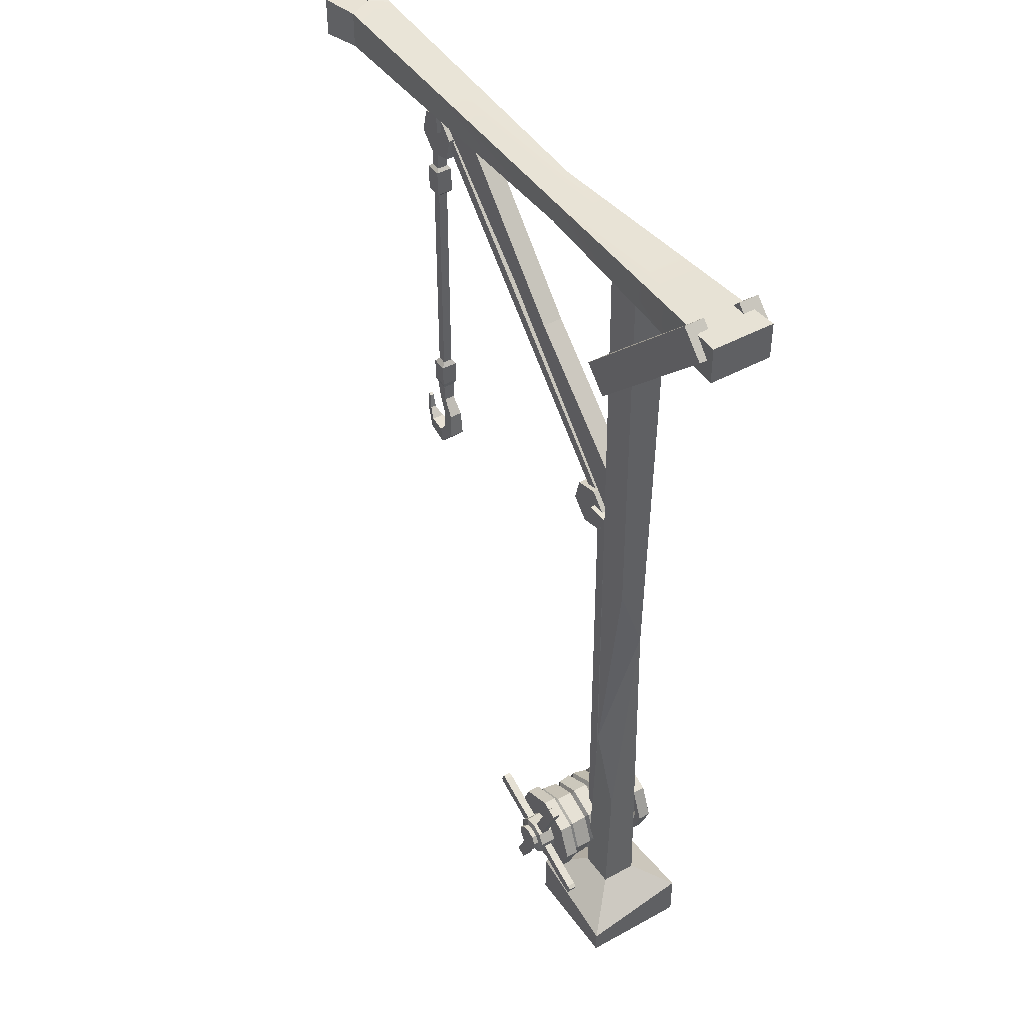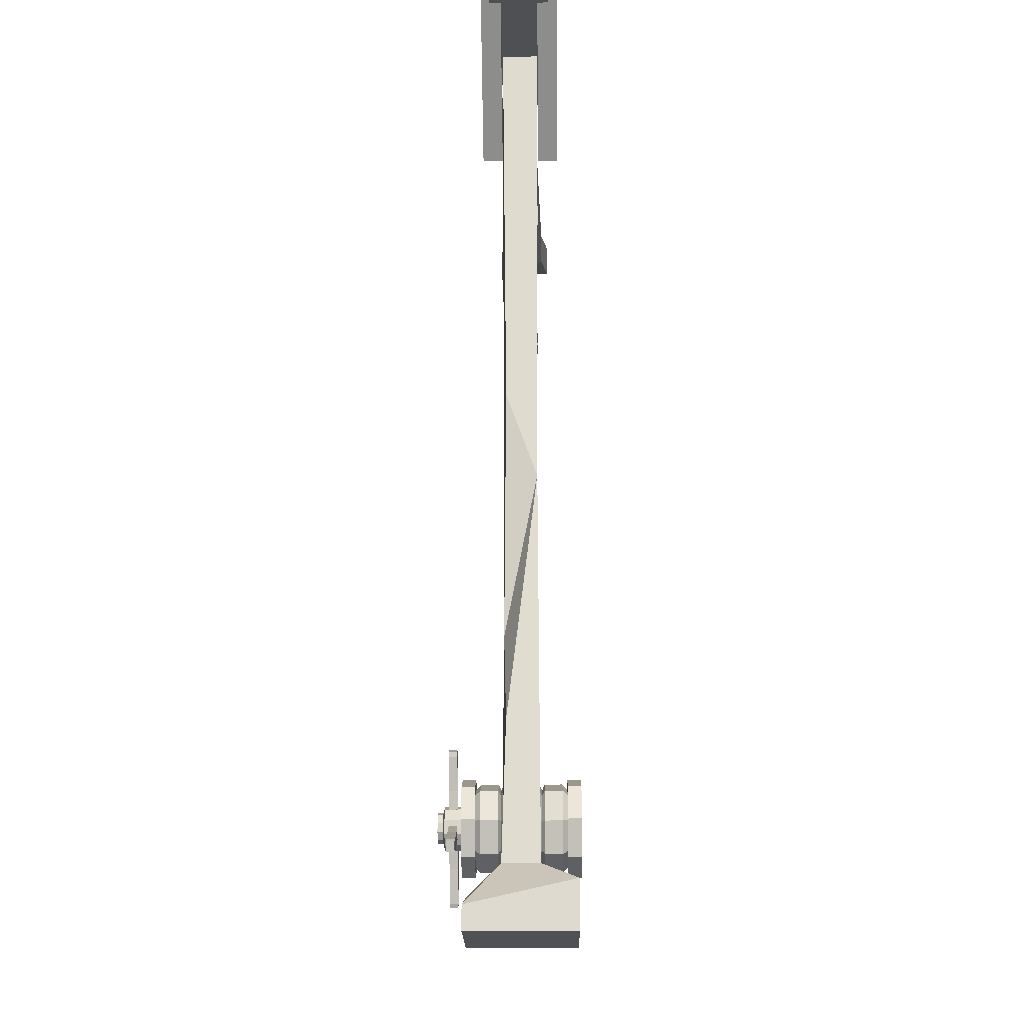
<metadata>
{"format":"obj","ext":"obj","renderer":"f3d","projection":"perspective","resolution":1024,"background":"white","views":[{"elev":44.2,"azim":57.2,"up":"+Y"},{"elev":-19.6,"azim":90.9,"up":"+Y"}]}
</metadata>
<code>
v 0.8985 4.787 0.03224
v 1.089 4.787 0.03224
v 0.8985 4.787 -0.1535
v 1.089 4.787 -0.1535
v 1.754 4.787 0.1021
v 1.754 4.978 0.1021
v -1.666 4.761 0.09122
v -1.666 4.968 0.09122
v -1.754 4.848 -0.2091
v -1.754 5.039 -0.2091
v 1.754 4.787 -0.2234
v 1.754 4.978 -0.2234
v 1.713 4.888 0.1385
v 1.59 5.012 0.1385
v 1.008 4.182 0.1385
v 0.8841 4.306 0.1385
v 1.008 4.182 0.03445
v 0.8841 4.306 0.03445
v 1.713 4.888 0.03445
v 1.59 5.012 0.03445
v 1.713 4.888 -0.1579
v 1.59 5.012 -0.1579
v 1.008 4.182 -0.1579
v 0.8841 4.306 -0.1579
v 1.008 4.182 -0.262
v 0.8841 4.306 -0.262
v 1.713 4.888 -0.262
v 1.59 5.012 -0.262
v 0.9489 3.17 -0.008768
v 0.9911 3.397 -0.008768
v -0.7117 4.83 -0.008768
v -0.4278 4.816 -0.008768
v -0.7117 4.83 -0.1125
v -0.4278 4.816 -0.1125
v 0.9489 3.17 -0.1125
v 0.9911 3.397 -0.1125
v 0.8985 0.3483 0.03478
v 0.8985 0.3483 -0.156
v 1.089 0.3483 -0.156
v 1.089 0.3483 0.03478
v 0.7175 0 0.2158
v 1.27 0 0.2158
v 1.27 0.1226 0.2158
v 0.7175 0.2455 0.2158
v 0.7175 0.1821 -0.3371
v 1.27 0.2455 -0.3371
v 1.27 0 -0.3371
v 0.7175 0 -0.3371
v 0.8987 0.7606 -0.3565
v 0.7246 0.8327 -0.3565
v 0.5505 0.7606 -0.3565
v 0.4784 0.5865 -0.3565
v 0.5505 0.4124 -0.3565
v 0.7246 0.3403 -0.3565
v 0.8987 0.4124 -0.3565
v 0.9708 0.5865 -0.3565
v 0.8987 0.7606 0.2352
v 0.7246 0.8327 0.2352
v 0.5505 0.7606 0.2352
v 0.4784 0.5865 0.2352
v 0.5505 0.4124 0.2352
v 0.7246 0.3403 0.2352
v 0.8987 0.4124 0.2352
v 0.9708 0.5865 0.2352
v 0.7246 0.5865 -0.3565
v 0.7246 0.5865 0.2352
v 0.8987 0.7606 -0.2889
v 0.7246 0.8327 -0.2889
v 0.7246 0.8327 0.1676
v 0.8987 0.7606 0.1676
v 0.5505 0.7606 -0.2889
v 0.5505 0.7606 0.1676
v 0.4784 0.5865 -0.2889
v 0.4784 0.5865 0.1676
v 0.5505 0.4124 -0.2889
v 0.5505 0.4124 0.1676
v 0.7246 0.3403 -0.2889
v 0.7246 0.3403 0.1676
v 0.8987 0.4124 -0.2889
v 0.8987 0.4124 0.1676
v 0.9708 0.5865 -0.2889
v 0.9708 0.5865 0.1676
v 0.8628 0.7247 -0.2889
v 0.7246 0.782 -0.2889
v 0.7246 0.782 0.1676
v 0.8628 0.7247 0.1676
v 0.5864 0.7247 -0.2889
v 0.5864 0.7247 0.1676
v 0.5291 0.5865 -0.2889
v 0.5291 0.5865 0.1676
v 0.5864 0.4483 -0.2889
v 0.5864 0.4483 0.1676
v 0.7246 0.3911 -0.2889
v 0.7246 0.3911 0.1676
v 0.8628 0.4483 -0.2889
v 0.8628 0.4483 0.1676
v 0.9201 0.5865 -0.2889
v 0.9201 0.5865 0.1676
v 0.8816 0.7436 -0.2642
v 0.7246 0.8086 -0.2642
v 0.7246 0.8086 0.1429
v 0.8816 0.7436 0.1429
v 0.5676 0.7436 -0.2642
v 0.5676 0.7436 0.1429
v 0.5025 0.5865 -0.2642
v 0.5025 0.5865 0.1429
v 0.5676 0.4295 -0.2642
v 0.5676 0.4295 0.1429
v 0.7246 0.3645 -0.2642
v 0.7246 0.3645 0.1429
v 0.8816 0.4295 -0.2642
v 0.8816 0.4295 0.1429
v 0.9467 0.5865 -0.2642
v 0.9467 0.5865 0.1429
v 0.9173 0.5865 -0.06063
v 0.8609 0.7228 -0.06063
v 0.7246 0.7793 -0.07507
v 0.5883 0.7228 -0.06063
v 0.5319 0.5865 -0.06063
v 0.5883 0.4503 -0.06063
v 0.7246 0.3938 -0.06063
v 0.8609 0.4503 -0.06063
v 0.8609 0.4503 -0.1624
v 0.8964 0.5865 -0.1624
v 0.8609 0.7228 -0.1624
v 0.7246 0.7793 -0.1624
v 0.5916 0.7093 -0.1755
v 0.5319 0.5865 -0.1624
v 0.5908 0.463 -0.1592
v 0.7246 0.3938 -0.1624
v 0.9173 0.5865 0.04114
v 0.8609 0.4503 0.04114
v 0.7246 0.3938 0.04114
v 0.5883 0.4503 0.04114
v 0.5481 0.5865 0.02234
v 0.5904 0.714 0.03947
v 0.7246 0.7793 0.04114
v 0.8609 0.7228 0.04114
v 0.7246 0.8086 -0.176
v 0.5714 0.728 -0.188
v 0.5025 0.5865 -0.176
v 0.5704 0.4442 -0.1723
v 0.7246 0.3645 -0.176
v 0.8816 0.4295 -0.176
v 0.9131 0.5865 -0.176
v 0.8816 0.7436 -0.176
v 0.9226 0.5865 -0.1486
v 0.8816 0.4295 -0.1486
v 0.7246 0.3645 -0.1486
v 0.5715 0.45 -0.1435
v 0.5025 0.5865 -0.1486
v 0.5729 0.7218 -0.1573
v 0.7246 0.8086 -0.1486
v 0.8816 0.7436 -0.1486
v 0.9467 0.5865 -0.07438
v 0.8816 0.4295 -0.07438
v 0.7246 0.3645 -0.07438
v 0.5676 0.4296 -0.07437
v 0.5025 0.5865 -0.07438
v 0.5676 0.7436 -0.07438
v 0.7246 0.8086 -0.08882
v 0.8816 0.7436 -0.07438
v 0.7246 0.8086 -0.05731
v 0.5676 0.7436 -0.04287
v 0.5025 0.5865 -0.04287
v 0.5676 0.4295 -0.04287
v 0.7246 0.3645 -0.04287
v 0.8816 0.4295 -0.04287
v 0.9467 0.5865 -0.04287
v 0.8816 0.7436 -0.04287
v 0.9467 0.5865 0.02728
v 0.8816 0.4295 0.02728
v 0.7246 0.3645 0.02728
v 0.5676 0.4295 0.02728
v 0.5214 0.5865 0.008487
v 0.57 0.7333 0.02534
v 0.7246 0.8086 0.02728
v 0.8816 0.7436 0.02728
v 0.9467 0.5865 0.05382
v 0.8816 0.4295 0.05382
v 0.7246 0.3645 0.05382
v 0.5676 0.4295 0.05382
v 0.5283 0.5865 0.03503
v 0.5709 0.7295 0.05116
v 0.7246 0.8086 0.05382
v 0.8816 0.7436 0.05382
v 0.5429 0.2365 0.2592
v 0.5911 0.2154 0.2592
v 0.5429 0.2365 0.2978
v 0.5911 0.2154 0.2978
v 0.8581 0.9577 0.2978
v 0.9063 0.9366 0.2978
v 0.8581 0.9577 0.2592
v 0.9063 0.9366 0.2592
v 0.7896 0.6491 0.2566
v 0.7896 0.6491 0.3004
v 0.7264 0.6767 0.3004
v 0.7264 0.6767 0.2566
v 0.6596 0.524 0.3004
v 0.7228 0.4964 0.3004
v 0.7228 0.4964 0.2566
v 0.6596 0.524 0.2566
v 0.6728 0.3937 0.2566
v 0.6728 0.3937 0.3004
v 0.6182 0.4176 0.3004
v 0.6182 0.4176 0.2566
v 0.7764 0.7794 0.3004
v 0.831 0.7555 0.3004
v 0.831 0.7555 0.2566
v 0.7764 0.7794 0.2566
v 0.9009 0.9127 0.3004
v 0.8442 0.9375 0.3004
v 0.8442 0.9375 0.2566
v 0.9009 0.9127 0.2566
v 0.5476 0.2588 0.2566
v 0.5476 0.2588 0.3004
v 0.6043 0.234 0.3004
v 0.6043 0.234 0.2566
v 1.075 0.4048 0.2592
v 1.096 0.4531 0.2592
v 1.075 0.4048 0.2978
v 1.096 0.4531 0.2978
v 0.3535 0.72 0.2978
v 0.3746 0.7683 0.2978
v 0.3535 0.72 0.2592
v 0.3746 0.7683 0.2592
v 0.6621 0.6515 0.2566
v 0.6621 0.6515 0.3004
v 0.6344 0.5883 0.3004
v 0.6344 0.5883 0.2566
v 0.7871 0.5216 0.3004
v 0.8147 0.5848 0.3004
v 0.8147 0.5848 0.2566
v 0.7871 0.5216 0.2566
v 0.9174 0.5348 0.2566
v 0.9174 0.5348 0.3004
v 0.8936 0.4802 0.3004
v 0.8936 0.4802 0.2566
v 0.5318 0.6383 0.3004
v 0.5556 0.6929 0.3004
v 0.5556 0.6929 0.2566
v 0.5318 0.6383 0.2566
v 0.3984 0.7629 0.3004
v 0.3736 0.7062 0.3004
v 0.3736 0.7062 0.2566
v 0.3984 0.7629 0.2566
v 1.052 0.4095 0.2566
v 1.052 0.4095 0.3004
v 1.077 0.4662 0.3004
v 1.077 0.4662 0.2566
v 0.7353 0.6955 0.2362
v 0.6692 0.681 0.2362
v 0.6243 0.6304 0.2362
v 0.6177 0.563 0.2362
v 0.6519 0.5047 0.2362
v 0.7139 0.4776 0.2362
v 0.78 0.4921 0.2362
v 0.8249 0.5427 0.2362
v 0.8315 0.61 0.2362
v 0.7973 0.6684 0.2362
v 0.7353 0.6955 0.3208
v 0.6692 0.681 0.3208
v 0.6243 0.6304 0.3208
v 0.6177 0.563 0.3208
v 0.6519 0.5047 0.3208
v 0.7139 0.4776 0.3208
v 0.78 0.4921 0.3208
v 0.8249 0.5427 0.3208
v 0.8315 0.61 0.3208
v 0.7973 0.6684 0.3208
v 0.7321 0.6625 0.3299
v 0.686 0.6524 0.3299
v 0.6547 0.6171 0.3299
v 0.6501 0.5702 0.3299
v 0.6739 0.5295 0.3299
v 0.7171 0.5106 0.3299
v 0.7632 0.5207 0.3299
v 0.7945 0.556 0.3299
v 0.7991 0.6029 0.3299
v 0.7753 0.6436 0.3299
v 0.7321 0.6625 0.3565
v 0.686 0.6524 0.3565
v 0.6547 0.6171 0.3565
v 0.6501 0.5702 0.3565
v 0.6739 0.5295 0.3565
v 0.7171 0.5106 0.3565
v 0.7632 0.5207 0.3565
v 0.7945 0.556 0.3565
v 0.7991 0.6029 0.3565
v 0.7753 0.6436 0.3565
v 0.8584 3.192 -0.1148
v 0.7641 3.287 -0.1148
v 0.6354 3.252 -0.1148
v 0.6009 3.123 -0.1148
v 0.6951 3.029 -0.1148
v 0.8239 3.064 -0.1148
v 0.8584 3.192 -0.006462
v 0.7641 3.287 -0.006462
v 0.6354 3.252 -0.006462
v 0.6009 3.123 -0.006462
v 0.6951 3.029 -0.006462
v 0.8239 3.064 -0.006462
v 0.7296 3.158 -0.1148
v 0.7296 3.158 -0.006462
v 0.8584 3.192 -0.02369
v 0.7641 3.287 -0.02369
v 0.6354 3.252 -0.02369
v 0.6009 3.123 -0.02369
v 0.6951 3.029 -0.02369
v 0.8239 3.064 -0.02369
v 0.8584 3.192 -0.09734
v 0.7641 3.287 -0.09734
v 0.6354 3.252 -0.09734
v 0.6009 3.123 -0.09734
v 0.6951 3.029 -0.09734
v 0.8239 3.064 -0.09734
v 0.7986 0.718 -0.02938
v 0.8611 0.718 -0.02938
v 0.7784 3.172 -0.02938
v 0.8386 3.192 -0.02938
v 0.7784 3.172 -0.09189
v 0.8386 3.192 -0.09189
v 0.7986 0.718 -0.09189
v 0.8611 0.718 -0.09189
v -0.654 4.606 -0.02938
v -0.6098 4.65 -0.02938
v -0.6098 4.65 -0.09189
v -0.654 4.606 -0.09189
v -0.5977 4.653 -0.1148
v -0.6919 4.747 -0.1148
v -0.8207 4.712 -0.1148
v -0.8552 4.584 -0.1148
v -0.7609 4.489 -0.1148
v -0.6322 4.524 -0.1148
v -0.5977 4.653 -0.006462
v -0.6919 4.747 -0.006462
v -0.8207 4.712 -0.006462
v -0.8552 4.584 -0.006462
v -0.7609 4.489 -0.006462
v -0.6322 4.524 -0.006462
v -0.7264 4.618 -0.1148
v -0.7264 4.618 -0.006462
v -0.5977 4.653 -0.02369
v -0.6919 4.747 -0.02369
v -0.8207 4.712 -0.02369
v -0.8552 4.584 -0.02369
v -0.7609 4.489 -0.02369
v -0.6322 4.524 -0.02369
v -0.5977 4.653 -0.09734
v -0.6919 4.747 -0.09734
v -0.8207 4.712 -0.09734
v -0.8552 4.584 -0.09734
v -0.7609 4.489 -0.09734
v -0.6322 4.524 -0.09734
v -0.8349 2.907 -0.01998
v -0.7501 2.907 -0.01998
v -0.8195 4.582 -0.03536
v -0.7655 4.582 -0.03536
v -0.8195 4.582 -0.08939
v -0.7655 4.582 -0.08939
v -0.8349 2.907 -0.1048
v -0.7501 2.907 -0.1048
v 0.7801 3.138 0.01933
v 0.9071 3.138 0.01933
v 0.7801 3.203 0.01933
v 0.9071 3.203 0.01933
v 0.7801 3.203 -0.1503
v 0.9071 3.203 -0.1503
v 0.7801 3.138 -0.1503
v 0.9071 3.138 -0.1503
v -0.6772 4.666 0.01933
v -0.6772 4.793 0.01933
v -0.7447 4.666 0.01933
v -0.7447 4.793 0.01933
v -0.7447 4.666 -0.1503
v -0.7447 4.793 -0.1503
v -0.6772 4.666 -0.1503
v -0.6772 4.793 -0.1503
v -0.8349 3.029 -0.01998
v -0.7501 3.029 -0.01998
v -0.7501 3.029 -0.1048
v -0.8349 3.029 -0.1048
v -0.8349 4.361 -0.01998
v -0.7501 4.361 -0.01998
v -0.7501 4.361 -0.1048
v -0.8349 4.361 -0.1048
v -0.8349 4.224 -0.01998
v -0.7501 4.224 -0.01998
v -0.7501 4.224 -0.1048
v -0.8349 4.224 -0.1048
v -0.8166 4.204 -0.03829
v -0.7684 4.204 -0.03829
v -0.7684 4.204 -0.08645
v -0.8166 4.204 -0.08645
v -0.8195 4.378 -0.03536
v -0.7655 4.378 -0.03536
v -0.7655 4.378 -0.08939
v -0.8195 4.378 -0.08939
v -0.8166 3.054 -0.03829
v -0.7684 3.054 -0.03829
v -0.7684 3.054 -0.08645
v -0.8166 3.054 -0.08645
v -0.8243 2.877 -0.09412
v -0.7608 2.877 -0.09412
v -0.7608 2.877 -0.03063
v -0.8243 2.877 -0.03063
v -1.449 4.787 0.05039
v -1.449 4.978 0.05039
v -1.449 4.978 -0.1717
v -1.449 4.787 -0.1717
v -1.521 4.978 -0.07996
v -1.666 4.968 -0.006428
v -1.666 4.761 -0.01868
v -1.521 4.787 -0.0869
v -1.754 4.848 -0.145
v -1.754 5.039 -0.1391
v -0.005597 4.177 -0.008768
v 0.2828 4.053 -0.008768
v 0.2828 4.053 -0.1125
v -0.005597 4.177 -0.1125
v 1.051 2.344 -0.146
v 0.9369 1.521 0.02471
v 0.9094 2.013 -0.1291
v 1.081 2.779 0.01308
v 1.08 1.061 0.01192
v 0.3728 4.77 0.01261
v 0.4131 4.895 0.01772
v 0.2852 4.939 -0.1338
v 0.2449 4.814 -0.139
v -0.8127 2.785 -0.03462
v -0.7587 2.785 -0.03462
v -0.8243 2.877 -0.03063
v -0.7608 2.877 -0.03063
v -0.8243 2.877 -0.09412
v -0.7608 2.877 -0.09412
v -0.8127 2.785 -0.08865
v -0.7587 2.785 -0.08865
v -0.7575 2.688 -0.09477
v -0.6924 2.699 -0.09477
v -0.6924 2.699 -0.0285
v -0.7575 2.688 -0.0285
v -0.7542 2.585 -0.1008
v -0.685 2.557 -0.1008
v -0.685 2.557 -0.02245
v -0.7542 2.585 -0.02245
v -0.7937 2.539 -0.1037
v -0.7764 2.457 -0.1037
v -0.7764 2.457 -0.01957
v -0.7937 2.539 -0.01957
v -0.8964 2.534 -0.09375
v -0.9086 2.473 -0.09375
v -0.9086 2.473 -0.02952
v -0.8964 2.534 -0.02952
v -0.9462 2.578 -0.0767
v -0.9757 2.572 -0.0767
v -0.9757 2.572 -0.04657
v -0.9462 2.578 -0.04657
v -0.9564 2.661 -0.07113
v -0.9742 2.668 -0.07113
v -0.9742 2.668 -0.05214
v -0.9564 2.661 -0.05214
f 41 42 43 44
f 45 46 47 48
f 48 47 42 41
f 42 47 46 43
f 48 41 44 45
f 407 408 8 7
f 7 8 412 413
f 9 10 409 410
f 11 12 6 5
f 408 411 412 8
f 413 414 407 7
f 13 14 16 15
f 15 16 18 17
f 17 18 20 19
f 19 20 14 13
f 14 20 18 16
f 19 13 15 17
f 21 22 24 23
f 23 24 26 25
f 25 26 28 27
f 27 28 22 21
f 22 28 26 24
f 27 21 23 25
f 417 418 32 31
f 33 34 419 420
f 418 419 34 32
f 420 417 31 33
f 38 37 422 423
f 423 421 39 38
f 422 425 421
f 40 37 44 43
f 38 39 46 45
f 39 40 43 46
f 37 38 45 44
f 170 163 177 178
f 163 164 176 177
f 164 165 175 176
f 165 166 174 175
f 166 167 173 174
f 167 168 172 173
f 168 169 171 172
f 169 170 178 171
f 50 49 65
f 51 50 65
f 52 51 65
f 53 52 65
f 54 53 65
f 55 54 65
f 56 55 65
f 49 56 65
f 57 58 66
f 58 59 66
f 59 60 66
f 60 61 66
f 61 62 66
f 62 63 66
f 63 64 66
f 64 57 66
f 49 50 68 67
f 58 57 70 69
f 50 51 71 68
f 59 58 69 72
f 51 52 73 71
f 60 59 72 74
f 52 53 75 73
f 61 60 74 76
f 53 54 77 75
f 62 61 76 78
f 54 55 79 77
f 63 62 78 80
f 55 56 81 79
f 64 63 80 82
f 56 49 67 81
f 57 64 82 70
f 67 68 84 83
f 69 70 86 85
f 68 71 87 84
f 72 69 85 88
f 71 73 89 87
f 74 72 88 90
f 73 75 91 89
f 76 74 90 92
f 75 77 93 91
f 78 76 92 94
f 77 79 95 93
f 80 78 94 96
f 79 81 97 95
f 82 80 96 98
f 81 67 83 97
f 70 82 98 86
f 83 84 100 99
f 85 86 102 101
f 84 87 103 100
f 88 85 101 104
f 87 89 105 103
f 90 88 104 106
f 89 91 107 105
f 92 90 106 108
f 91 93 109 107
f 94 92 108 110
f 93 95 111 109
f 96 94 110 112
f 95 97 113 111
f 98 96 112 114
f 97 83 99 113
f 86 98 114 102
f 124 125 154 147
f 125 126 153 154
f 126 127 152 153
f 127 128 151 152
f 128 129 150 151
f 129 130 149 150
f 130 123 148 149
f 123 124 147 148
f 144 145 124 123
f 145 146 125 124
f 146 139 126 125
f 139 140 127 126
f 140 141 128 127
f 141 142 129 128
f 142 143 130 129
f 143 144 123 130
f 132 131 179 180
f 133 132 180 181
f 134 133 181 182
f 135 134 182 183
f 136 135 183 184
f 137 136 184 185
f 138 137 185 186
f 131 138 186 179
f 100 103 140 139
f 103 105 141 140
f 105 107 142 141
f 107 109 143 142
f 109 111 144 143
f 111 113 145 144
f 113 99 146 145
f 99 100 139 146
f 148 147 155 156
f 149 148 156 157
f 150 149 157 158
f 151 150 158 159
f 152 151 159 160
f 153 152 160 161
f 154 153 161 162
f 147 154 162 155
f 156 155 115 122
f 157 156 122 121
f 158 157 121 120
f 159 158 120 119
f 160 159 119 118
f 161 160 118 117
f 162 161 117 116
f 155 162 116 115
f 117 118 164 163
f 118 119 165 164
f 119 120 166 165
f 120 121 167 166
f 121 122 168 167
f 122 115 169 168
f 115 116 170 169
f 116 117 163 170
f 172 171 131 132
f 173 172 132 133
f 174 173 133 134
f 175 174 134 135
f 176 175 135 136
f 177 176 136 137
f 178 177 137 138
f 171 178 138 131
f 180 179 114 112
f 181 180 112 110
f 182 181 110 108
f 183 182 108 106
f 184 183 106 104
f 185 184 104 101
f 186 185 101 102
f 179 186 102 114
f 187 188 190 189
f 191 192 194 193
f 204 203 201 200
f 205 204 200 199
f 202 206 205 199
f 201 203 206 202
f 196 208 207 197
f 209 208 196 195
f 210 209 195 198
f 197 207 210 198
f 209 214 211 208
f 208 211 212 207
f 207 212 213 210
f 210 213 214 209
f 205 216 217 204
f 204 217 218 203
f 203 218 215 206
f 206 215 216 205
f 212 211 192 191
f 193 213 212 191
f 193 194 214 213
f 211 214 194 192
f 216 215 187 189
f 189 190 217 216
f 188 218 217 190
f 215 218 188 187
f 219 220 222 221
f 223 224 226 225
f 236 235 233 232
f 237 236 232 231
f 234 238 237 231
f 233 235 238 234
f 228 240 239 229
f 241 240 228 227
f 242 241 227 230
f 229 239 242 230
f 241 246 243 240
f 240 243 244 239
f 239 244 245 242
f 242 245 246 241
f 237 248 249 236
f 236 249 250 235
f 235 250 247 238
f 238 247 248 237
f 244 243 224 223
f 225 245 244 223
f 225 226 246 245
f 243 246 226 224
f 248 247 219 221
f 221 222 249 248
f 220 250 249 222
f 247 250 220 219
f 261 251 252 262
f 262 252 253 263
f 263 253 254 264
f 264 254 255 265
f 265 255 256 266
f 266 256 257 267
f 267 257 258 268
f 268 258 259 269
f 269 259 260 270
f 270 260 251 261
f 281 282 283 284 285 286 287 288 289 290
f 271 261 262 272
f 272 262 263 273
f 273 263 264 274
f 274 264 265 275
f 275 265 266 276
f 276 266 267 277
f 277 267 268 278
f 278 268 269 279
f 279 269 270 280
f 271 280 270 261
f 281 271 272 282
f 282 272 273 283
f 283 273 274 284
f 284 274 275 285
f 285 275 276 286
f 286 276 277 287
f 287 277 278 288
f 288 278 279 289
f 289 279 280 290
f 281 290 280 271
f 305 306 298 297
f 306 307 299 298
f 307 308 300 299
f 308 309 301 300
f 309 310 302 301
f 310 305 297 302
f 292 291 303
f 293 292 303
f 294 293 303
f 295 294 303
f 296 295 303
f 291 296 303
f 297 298 304
f 298 299 304
f 299 300 304
f 300 301 304
f 301 302 304
f 302 297 304
f 311 312 306 305
f 312 313 307 306
f 313 314 308 307
f 314 315 309 308
f 315 316 310 309
f 316 311 305 310
f 291 292 312 311
f 292 293 313 312
f 293 294 314 313
f 294 295 315 314
f 295 296 316 315
f 296 291 311 316
f 317 318 320 319
f 321 322 324 323
f 318 324 322 320
f 323 317 319 321
f 319 320 326 325
f 320 322 327 326
f 322 321 328 327
f 321 319 325 328
f 343 344 336 335
f 344 345 337 336
f 345 346 338 337
f 346 347 339 338
f 347 348 340 339
f 348 343 335 340
f 330 329 341
f 331 330 341
f 332 331 341
f 333 332 341
f 334 333 341
f 329 334 341
f 335 336 342
f 336 337 342
f 337 338 342
f 338 339 342
f 339 340 342
f 340 335 342
f 349 350 344 343
f 350 351 345 344
f 351 352 346 345
f 352 353 347 346
f 353 354 348 347
f 354 349 343 348
f 329 330 350 349
f 330 331 351 350
f 331 332 352 351
f 332 333 353 352
f 333 334 354 353
f 334 329 349 354
f 395 396 358 357
f 359 360 397 398
f 396 397 360 358
f 398 395 357 359
f 363 364 366 365
f 365 366 368 367
f 367 368 370 369
f 369 370 364 363
f 369 363 365 367
f 371 372 374 373
f 373 374 376 375
f 375 376 378 377
f 377 378 372 371
f 377 371 373 375
f 355 356 380 379
f 356 362 381 380
f 382 381 362 361
f 361 355 379 382
f 387 388 384 383
f 388 389 385 384
f 386 385 389 390
f 390 387 383 386
f 391 392 388 387
f 392 393 389 388
f 390 389 393 394
f 394 391 387 390
f 399 400 392 391
f 400 401 393 392
f 394 393 401 402
f 402 399 391 394
f 383 384 396 395
f 384 385 397 396
f 398 397 385 386
f 386 383 395 398
f 379 380 400 399
f 380 381 401 400
f 402 401 381 382
f 382 379 399 402
f 361 362 404 403
f 362 356 405 404
f 356 355 406 405
f 355 361 403 406
f 5 6 427 426
f 6 12 428 427
f 410 409 428 429
f 11 5 426 429
f 416 411 409 10
f 415 416 10 9
f 410 414 415 9
f 414 411 416 415
f 413 412 411 414
f 29 30 418 417
f 30 36 419 418
f 420 419 36 35
f 35 29 417 420
f 422 421 424
f 423 422 1 3
f 3 4 421 423
f 422 424 2 1
f 37 40 425 422
f 40 39 421 425
f 424 421 4 2
f 426 427 408 407
f 427 428 409 411 408
f 429 428 12 11
f 429 426 407 414 410
f 430 431 433 432
f 434 435 437 436
f 458 459 460 461
f 431 437 435 433
f 436 430 432 434
f 436 437 439 438
f 437 431 440 439
f 431 430 441 440
f 430 436 438 441
f 438 439 443 442
f 439 440 444 443
f 440 441 445 444
f 441 438 442 445
f 442 443 447 446
f 443 444 448 447
f 444 445 449 448
f 445 442 446 449
f 446 447 451 450
f 447 448 452 451
f 448 449 453 452
f 449 446 450 453
f 450 451 455 454
f 451 452 456 455
f 452 453 457 456
f 453 450 454 457
f 454 455 459 458
f 455 456 460 459
f 456 457 461 460
f 457 454 458 461

</code>
